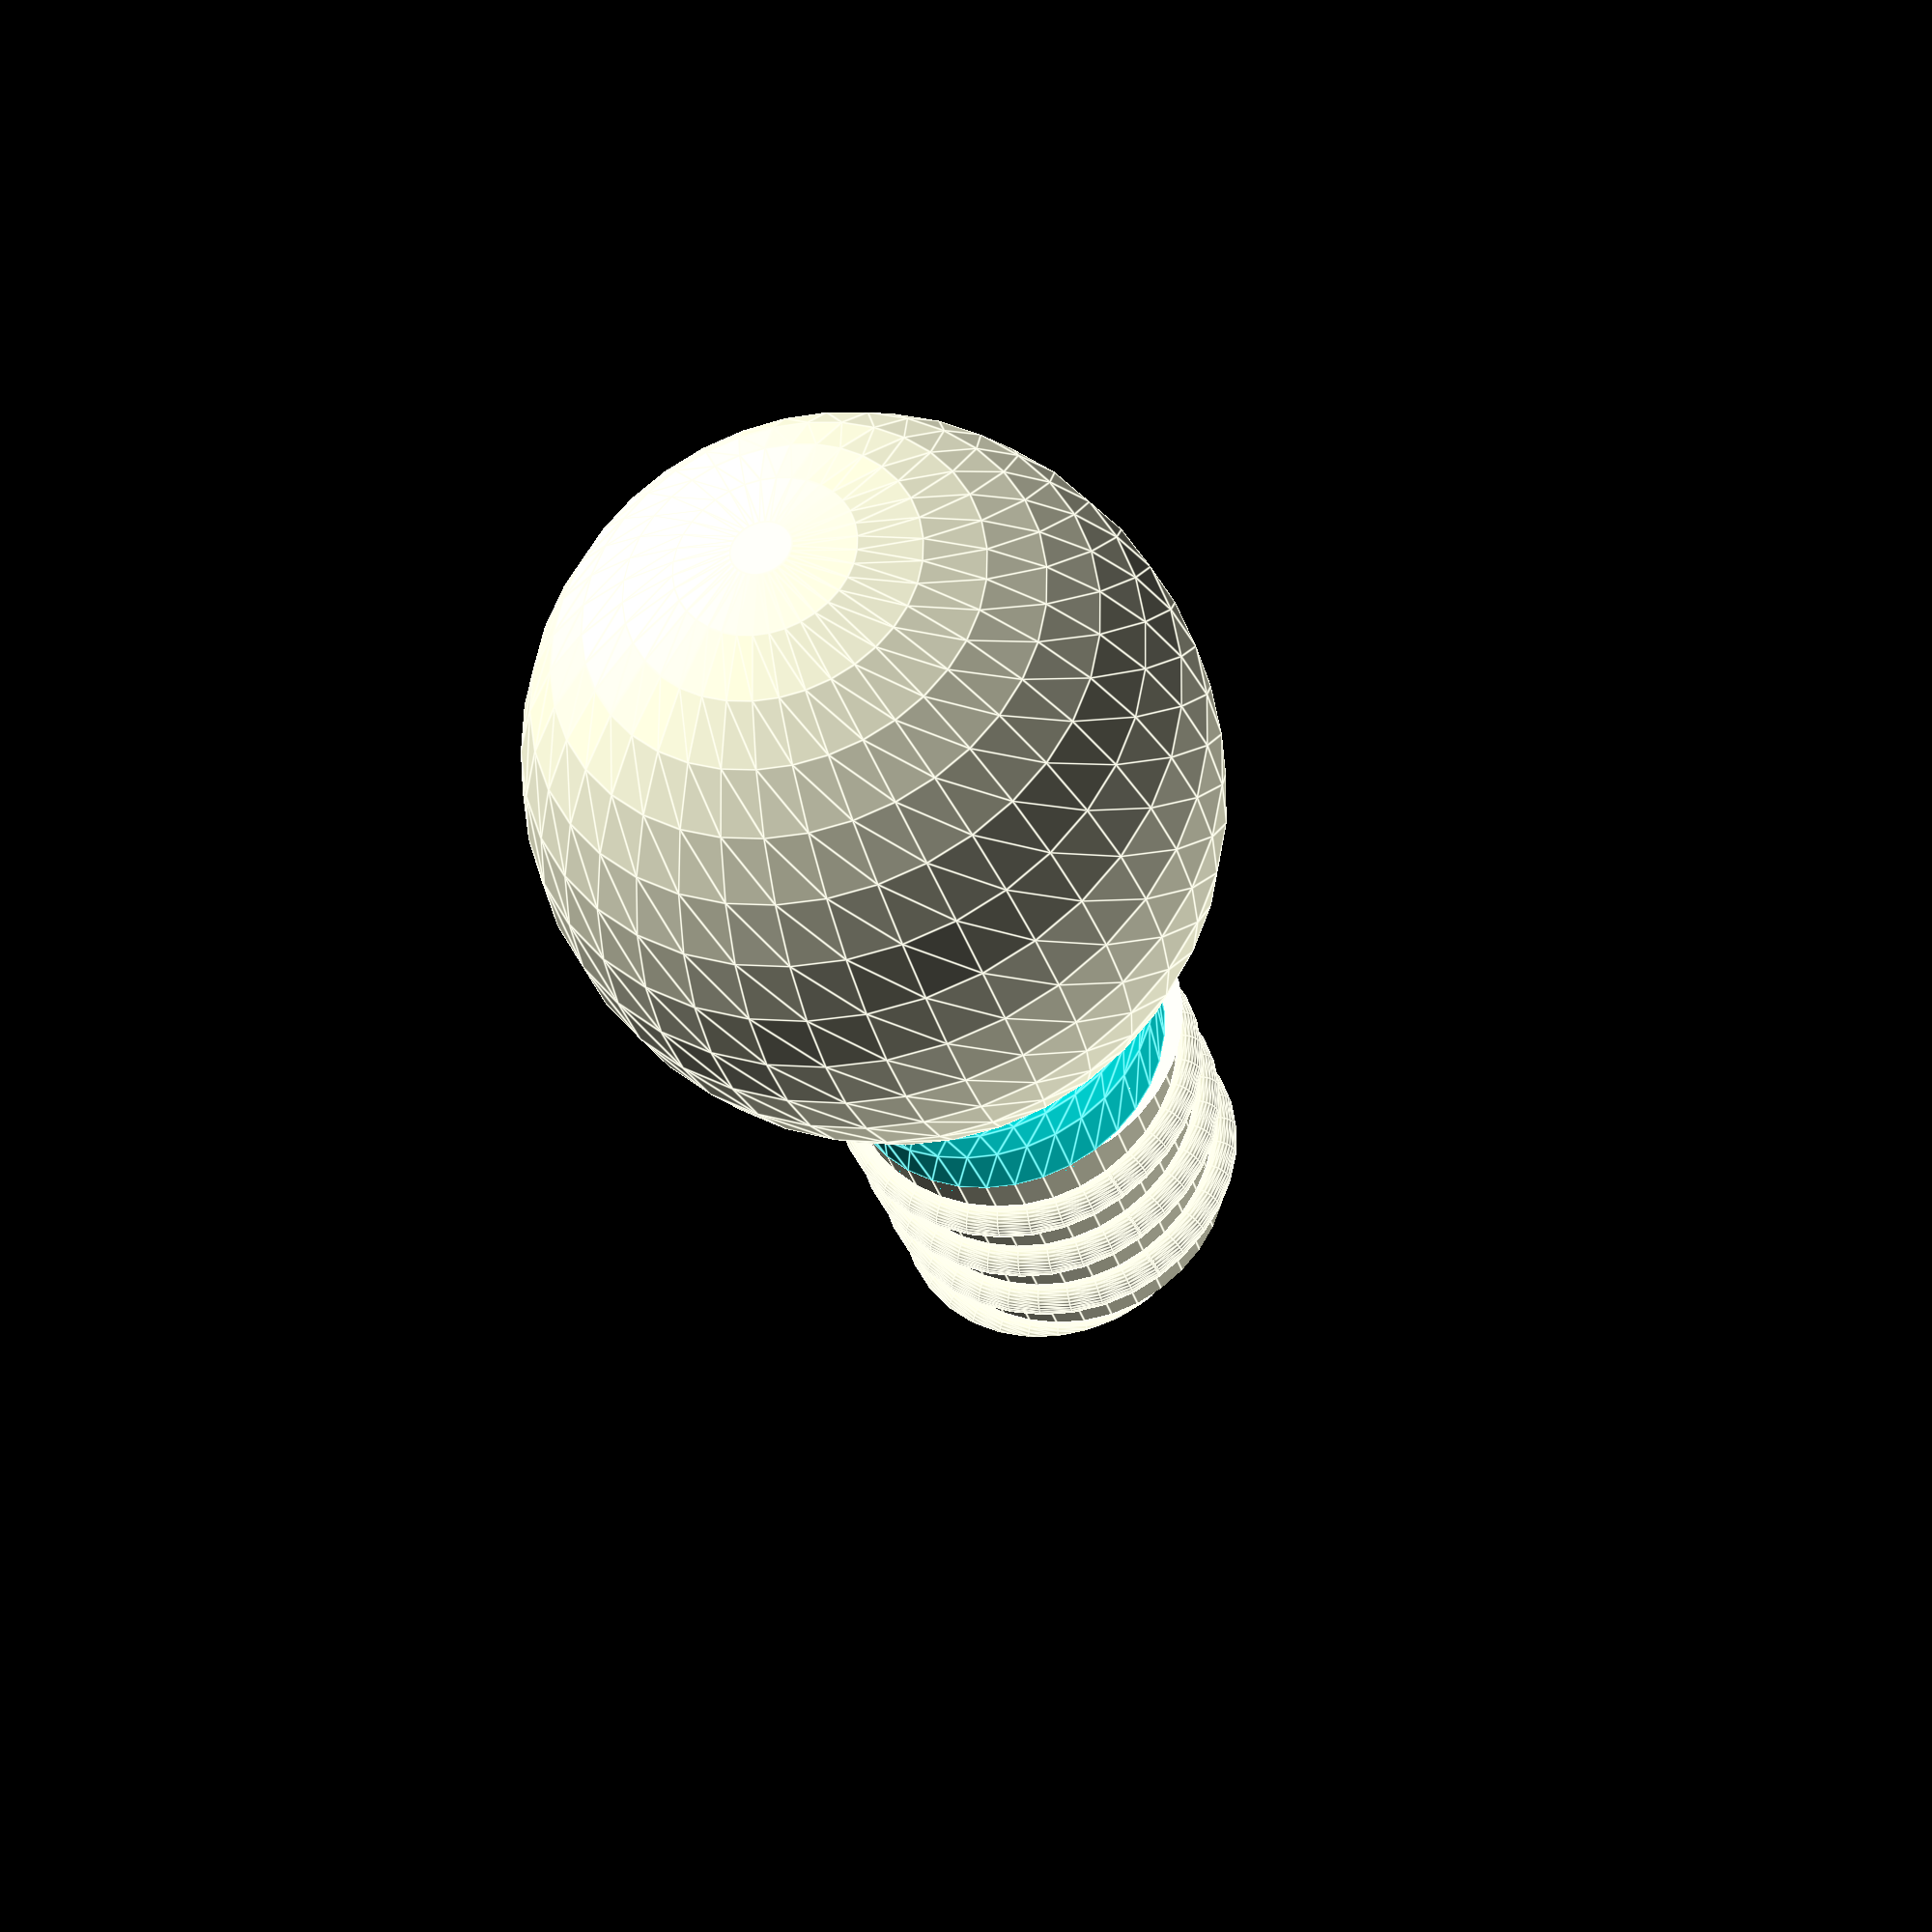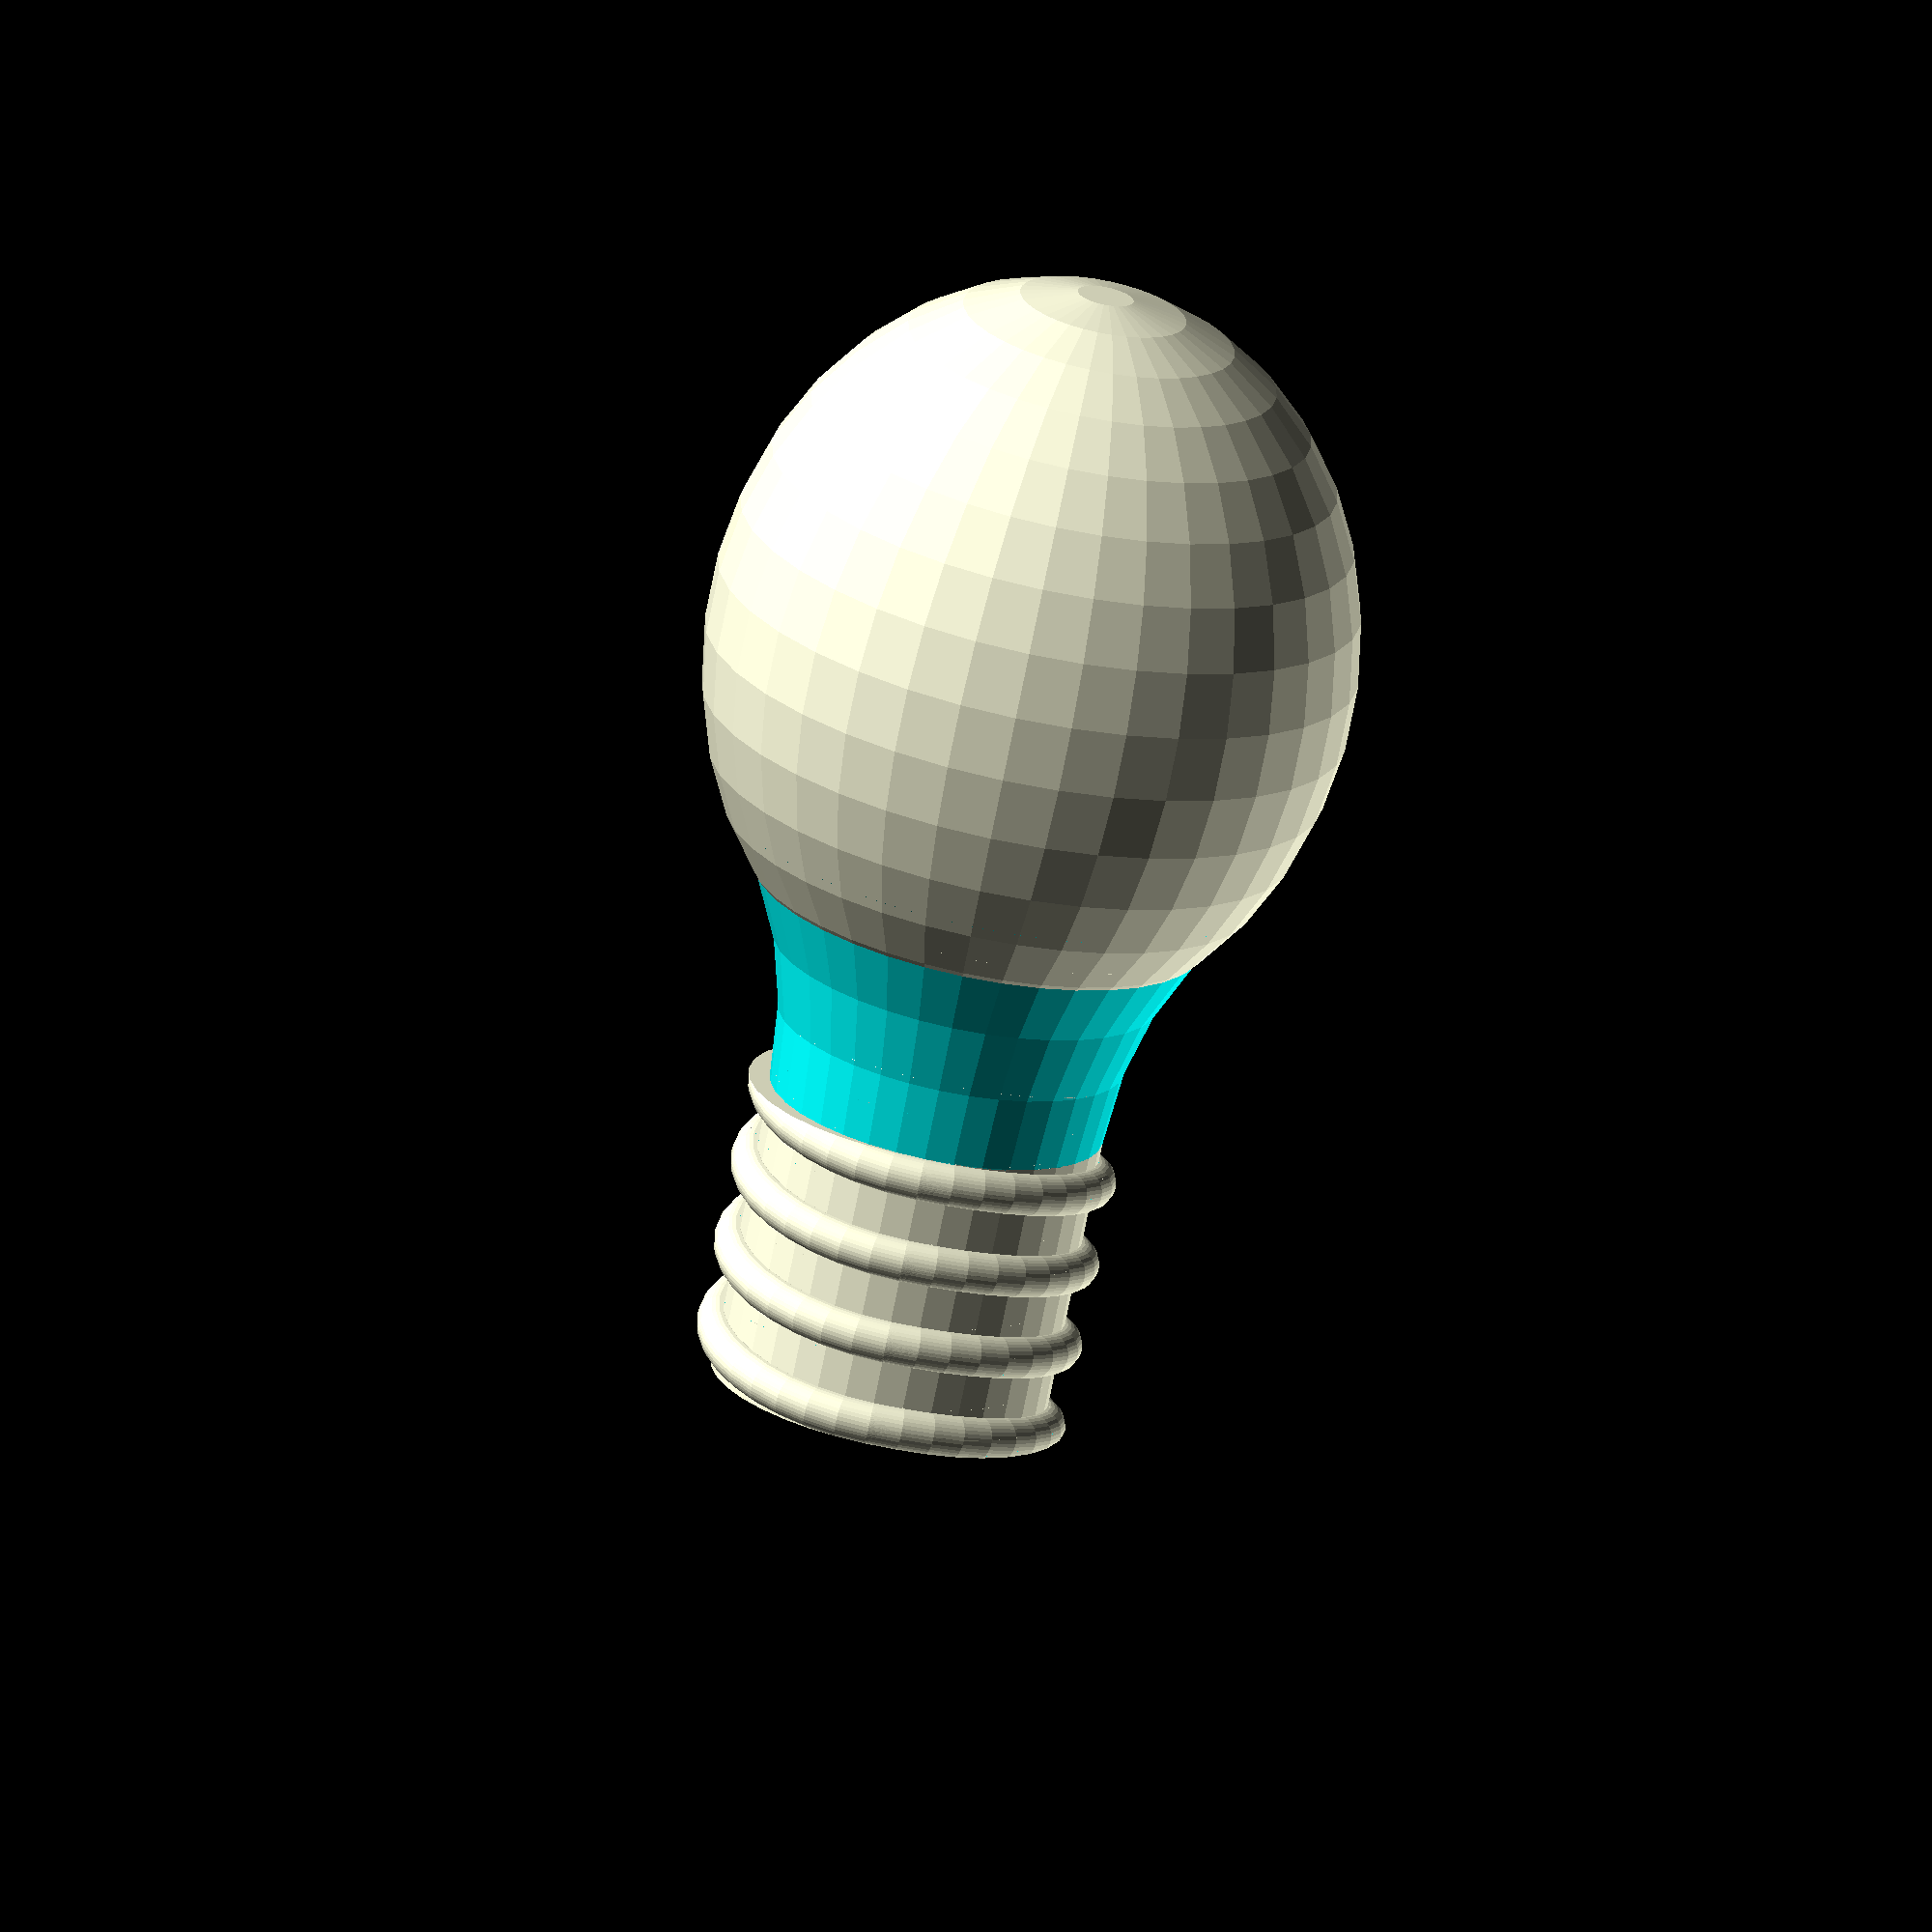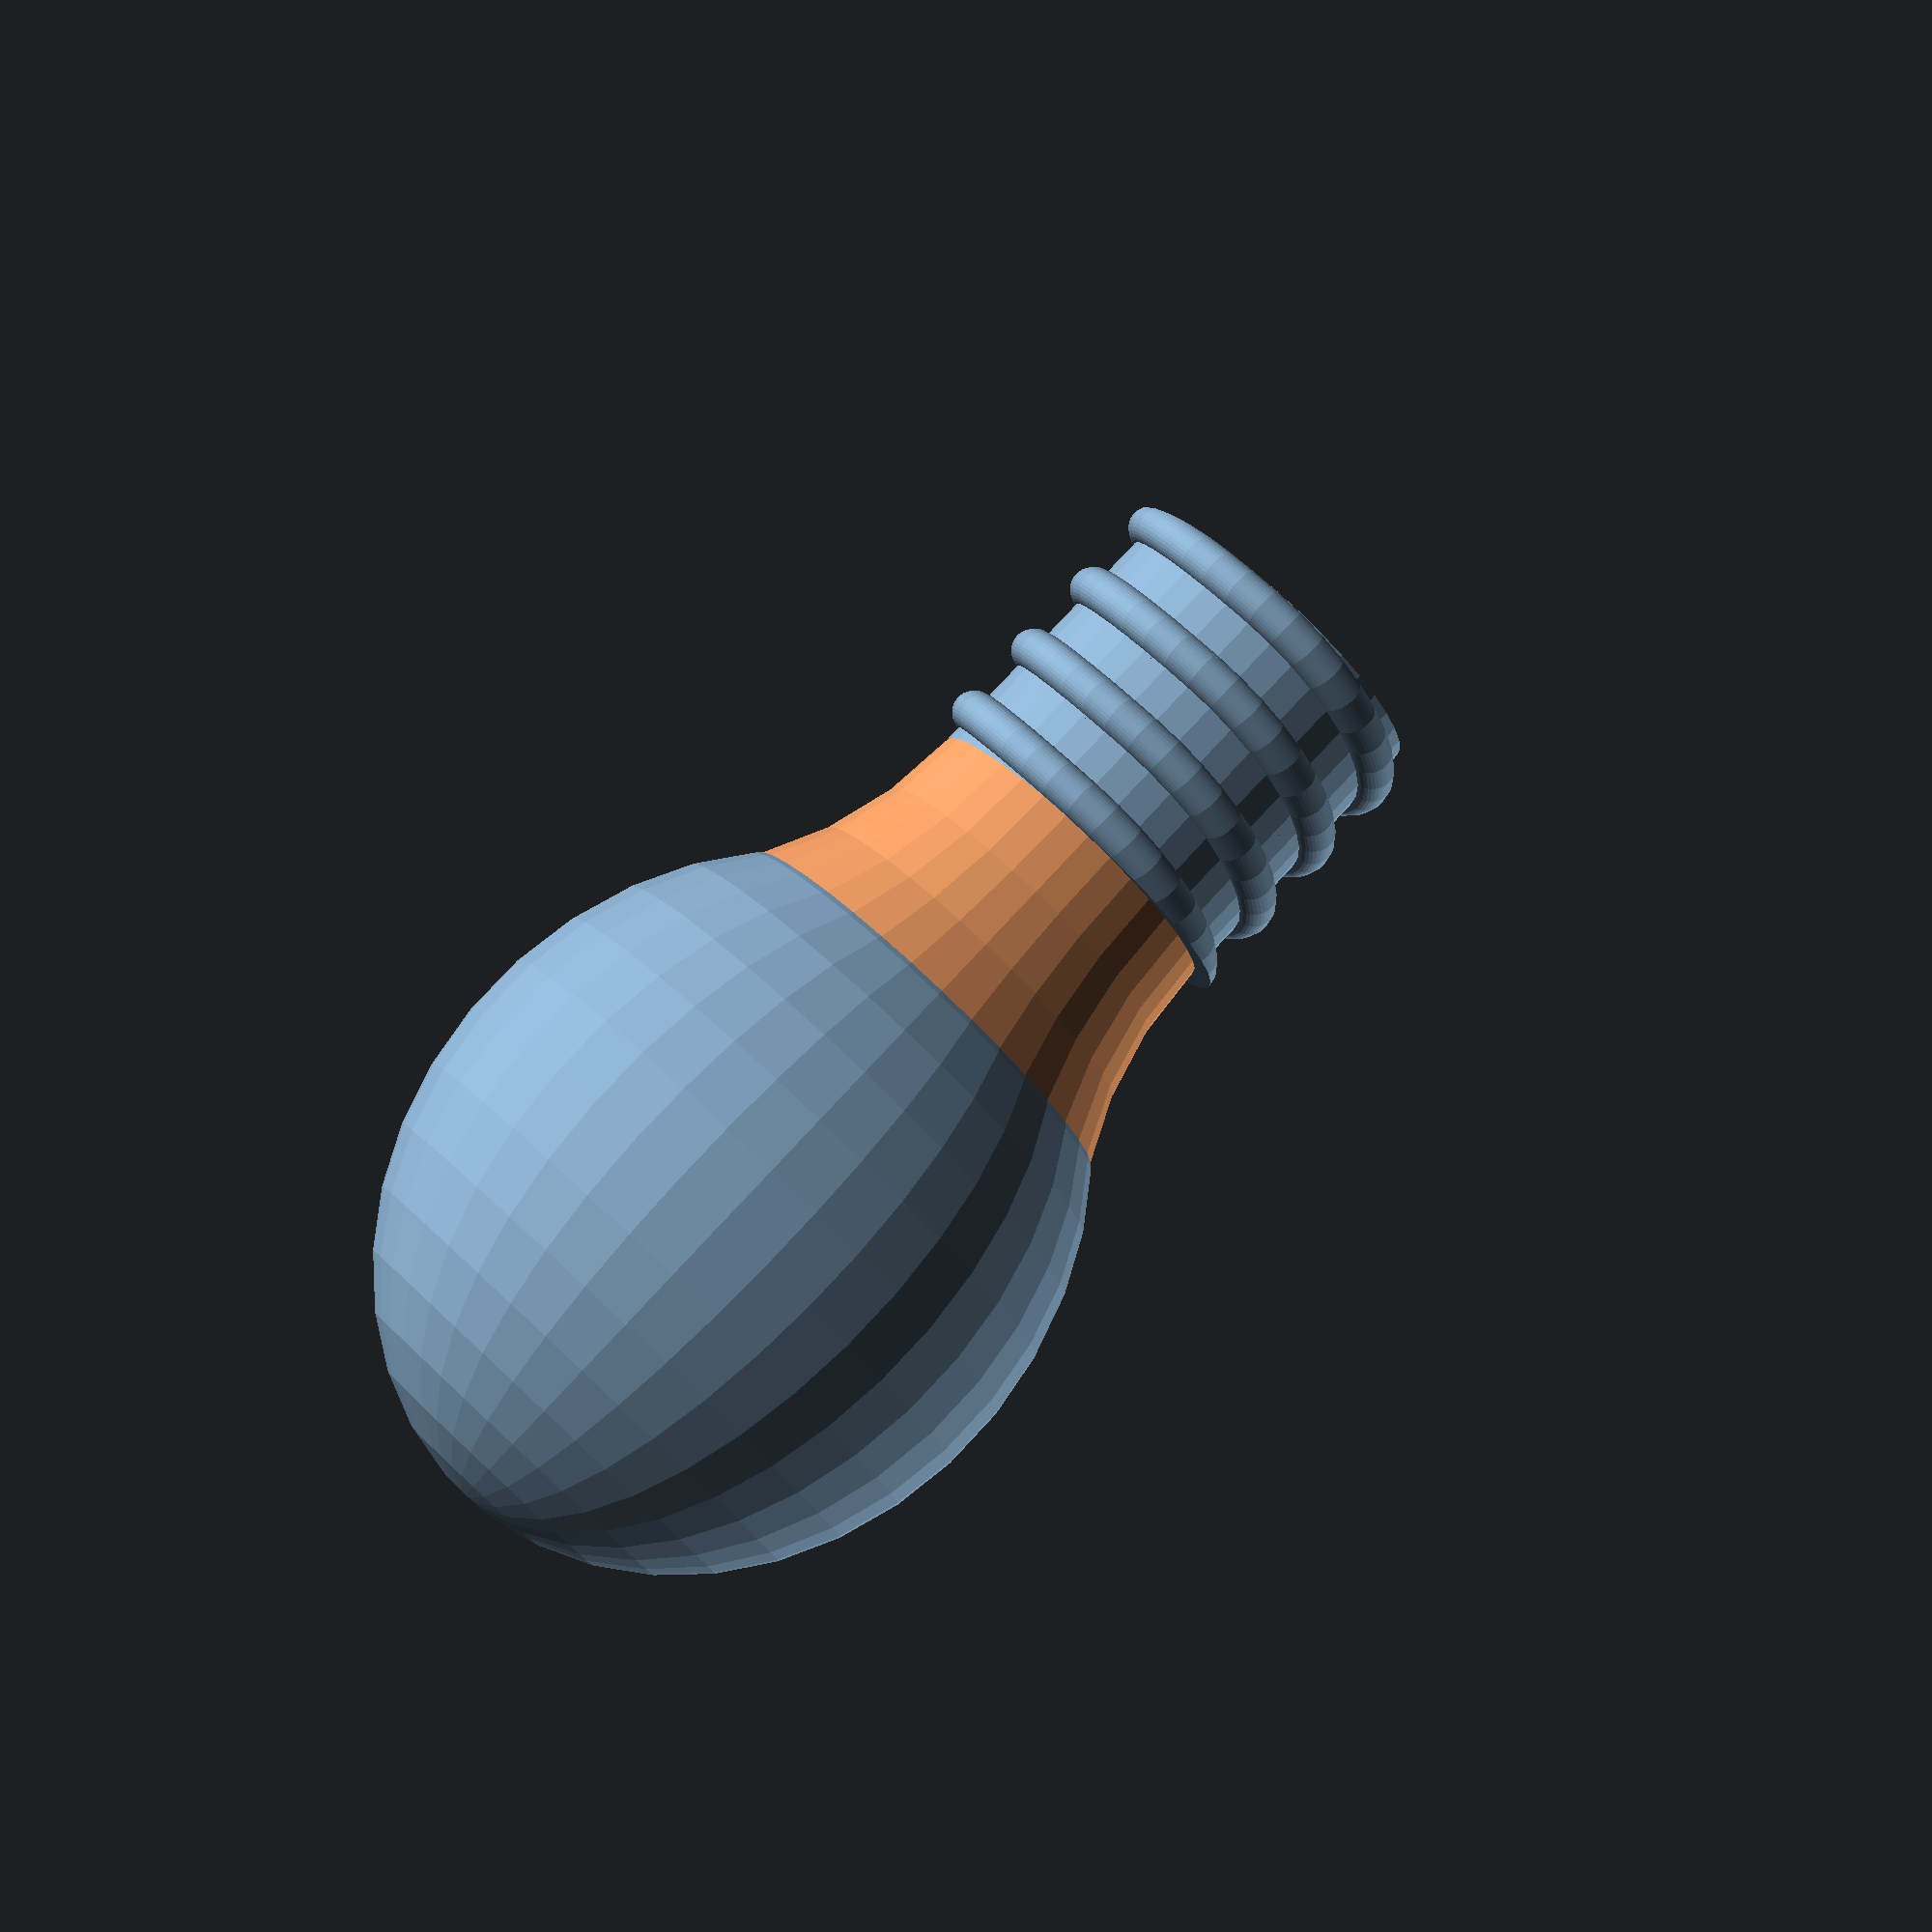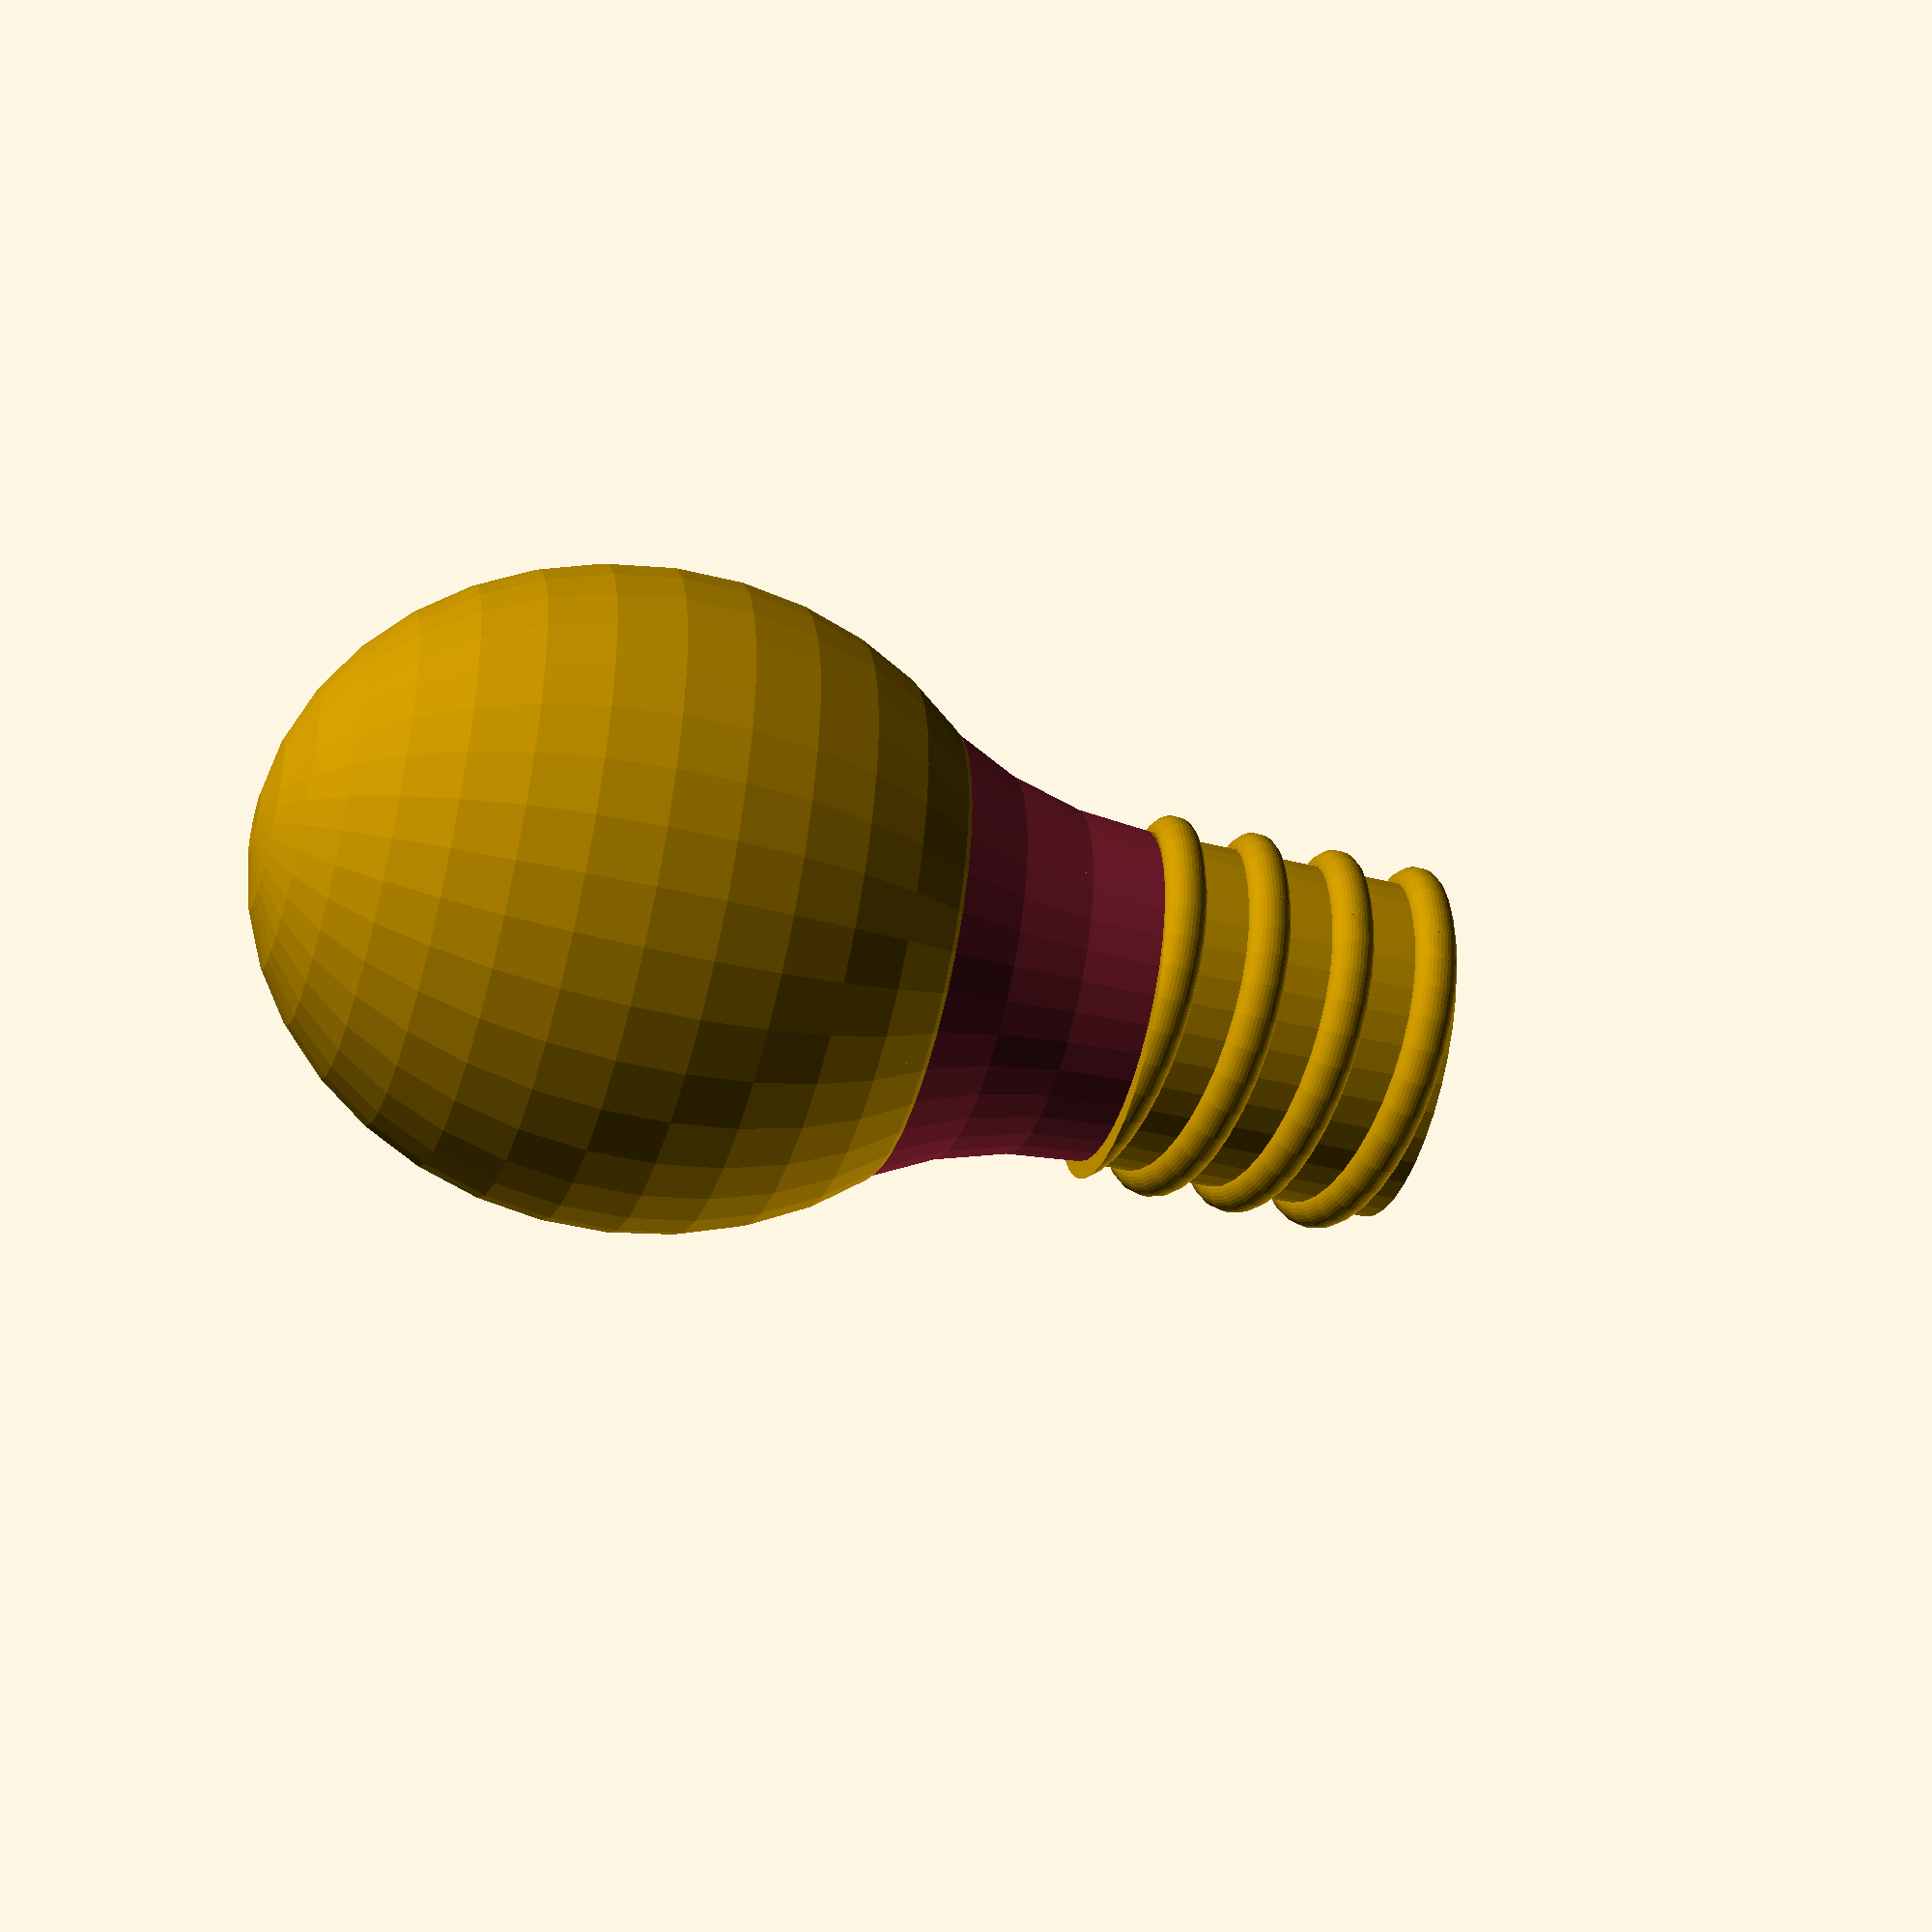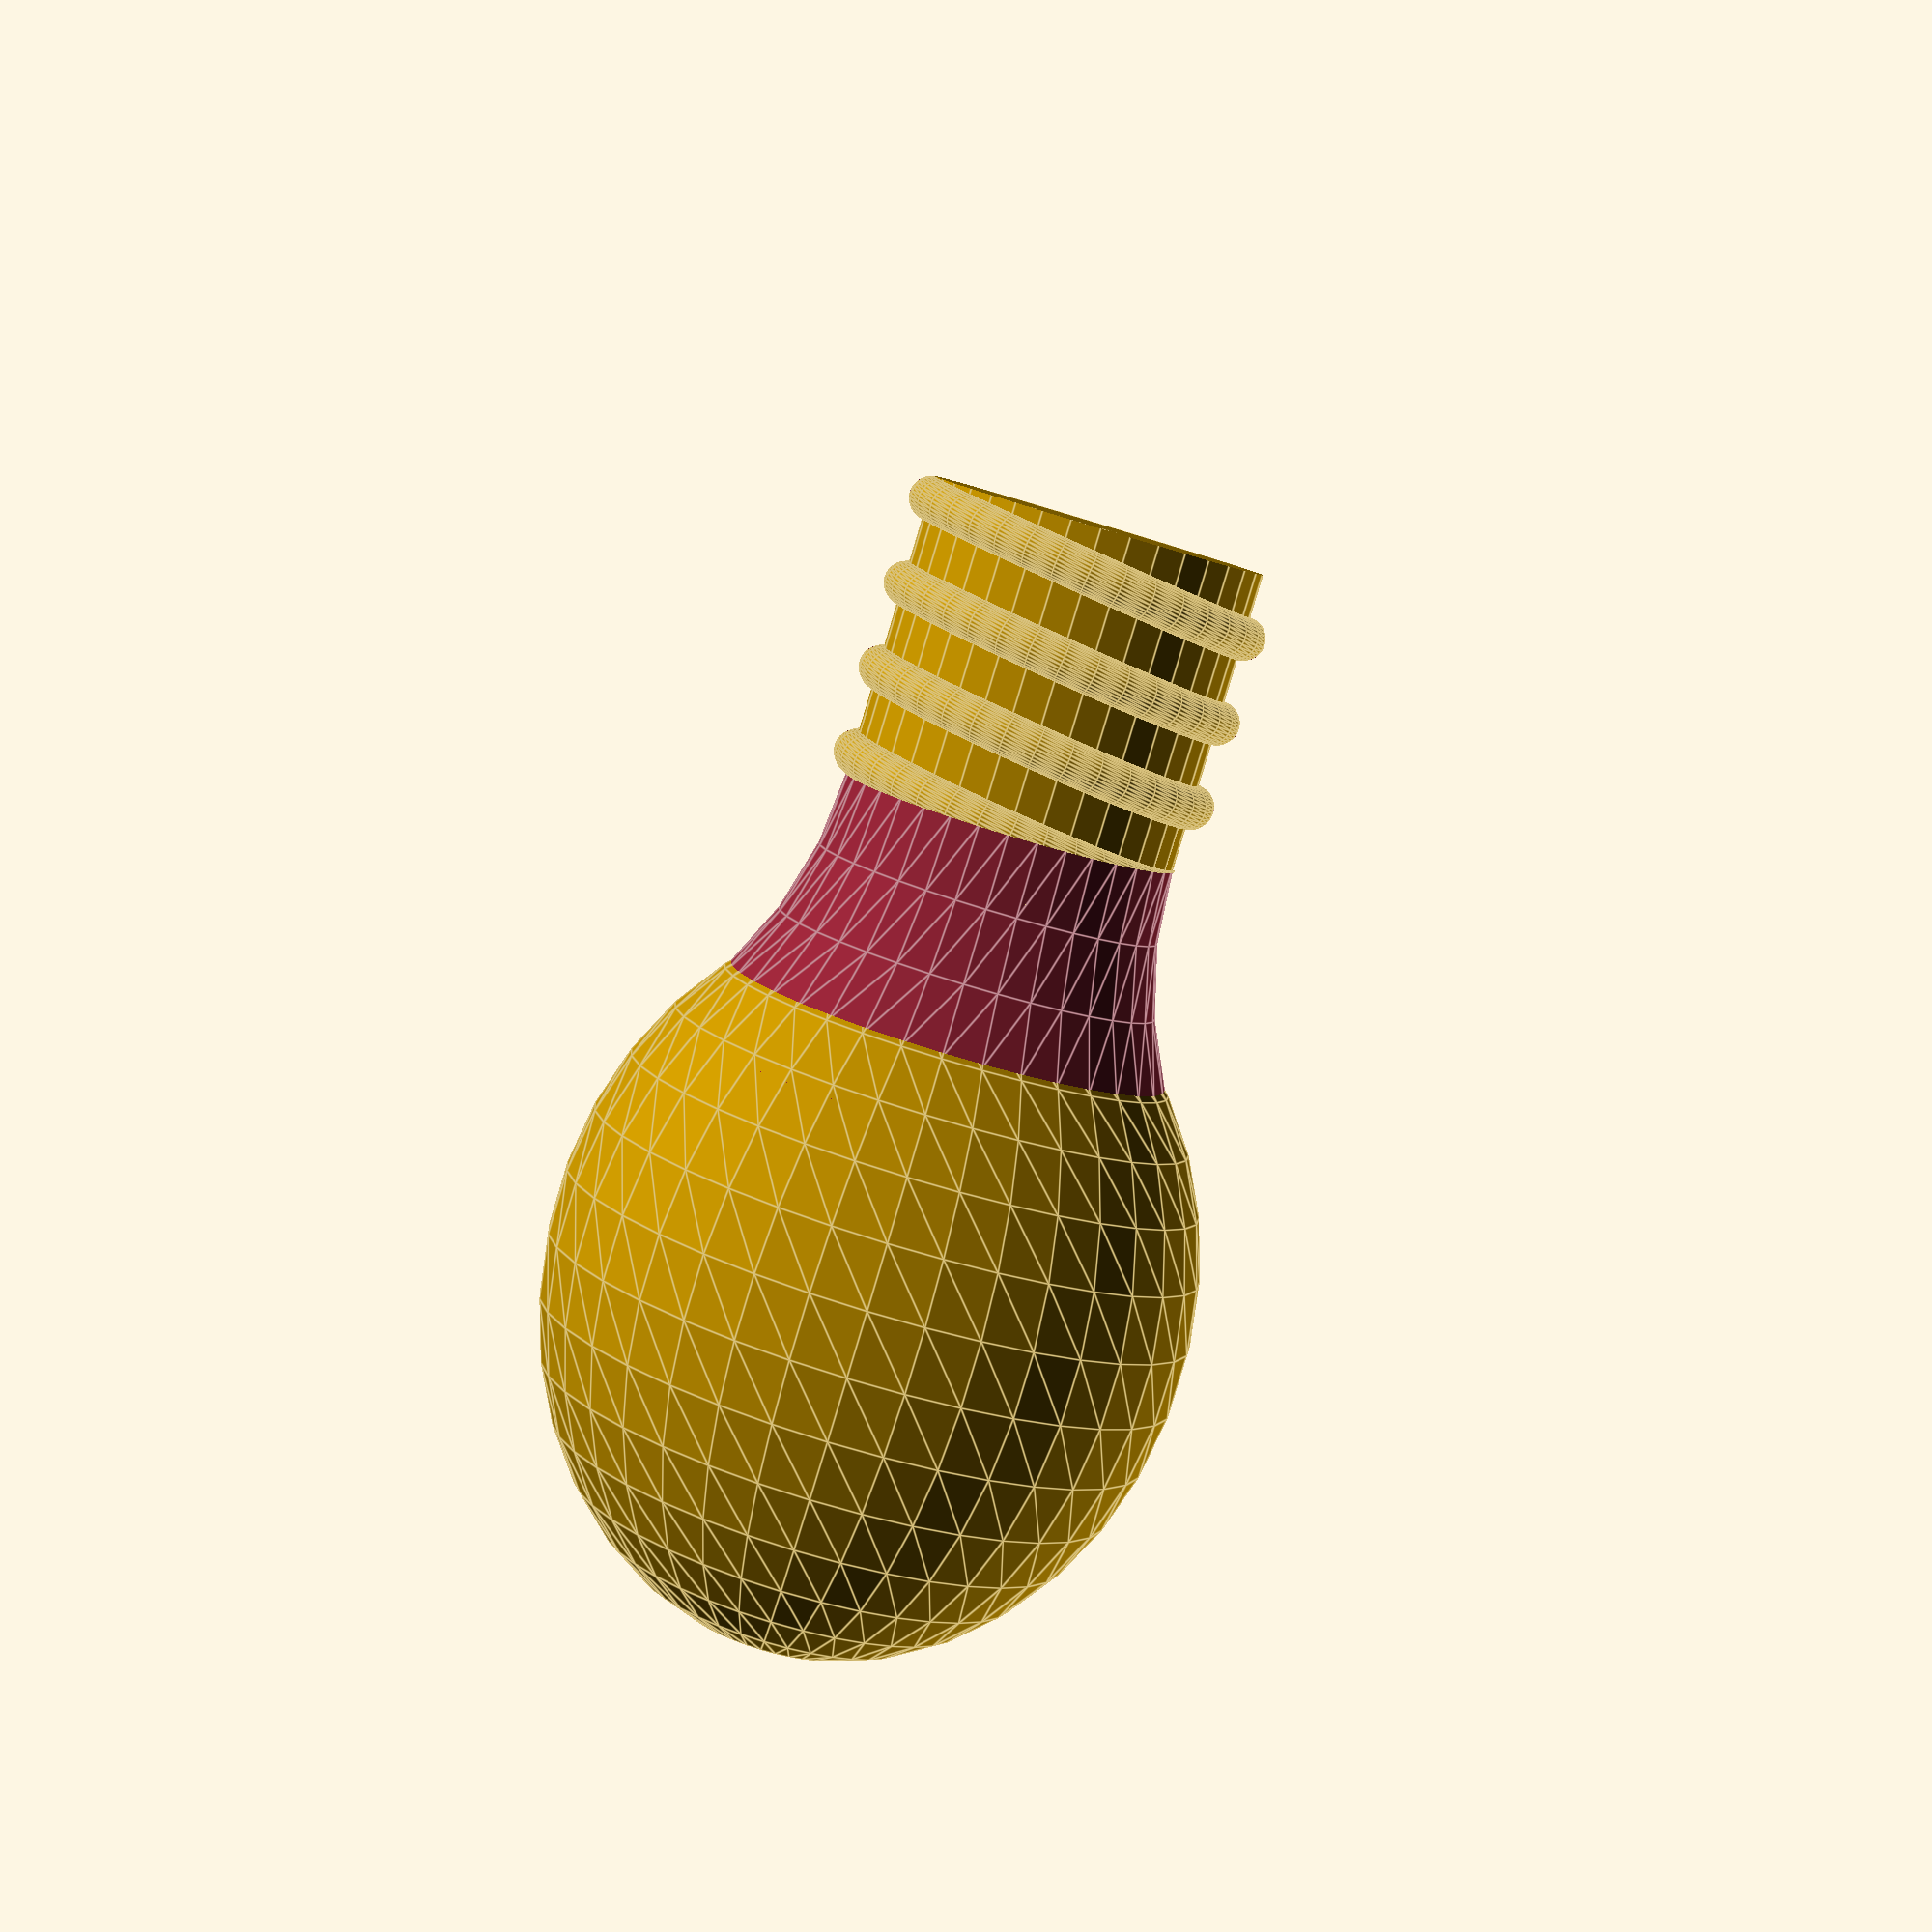
<openscad>
$fn=36;

translate([0,0,36.5]) resize(newsize=[30,30,35]) sphere(r=15);
difference() {
    union() {
        cylinder(r=20,h=25);
    }
    union() {
        translate([0,0,14]) rotate_extrude(convexity = 10) translate([27.8, 0, 0]) circle(r = 20);
        translate([0,0,-11]) difference() {
            cylinder(r=25, h=25);
            translate([0,0,-1]) cylinder(r=7.8,h=27);
        }
    }
}
intersection() {
    translate([-7.8,0,-1]) helix(2,15.6,2,16);
    translate([-9,-9,0]) cube([18,18,14]);
}

module helix(d1,w,h1,h2) {
    union() {
        for ( i = [0:(h1+d1):h2] ) {
            translate([0,0,i]) union() {
                rotate( a = -asin((d1+h1)/(2*w)), v=[0,1,0] ) {	
                    translate([w/2,0,0]) difference() {
                        rotate_extrude(convexity=10) translate([w/2,0,0]) circle(r=d1/2);
                        translate([0,-(w+d1)/4-0.1,0]) cube( size = [w+d1,(w+d1)/2,d1], center = true );
                    }
                }
                translate([0,0,h1+d1]) mirror([0,1,0]) mirror([0,0,1]) rotate( a = -asin((d1+h1)/(2*w)), v=[0,1,0] ) {
                    translate([w/2,0,0]) difference() {
                        rotate_extrude(convexity=10) translate([w/2,0,0]) circle(r=d1/2);
                        translate([0,-(w+d1)/4-0.1,0]) cube( size = [w+d1,(w+d1)/2,d1], center = true );
                    }
                }
            }	
        }
    }
}

</openscad>
<views>
elev=31.8 azim=236.1 roll=14.5 proj=p view=edges
elev=71.7 azim=94.0 roll=348.8 proj=o view=wireframe
elev=279.9 azim=266.7 roll=43.0 proj=p view=wireframe
elev=42.0 azim=0.6 roll=73.2 proj=p view=solid
elev=263.6 azim=179.0 roll=16.7 proj=p view=edges
</views>
